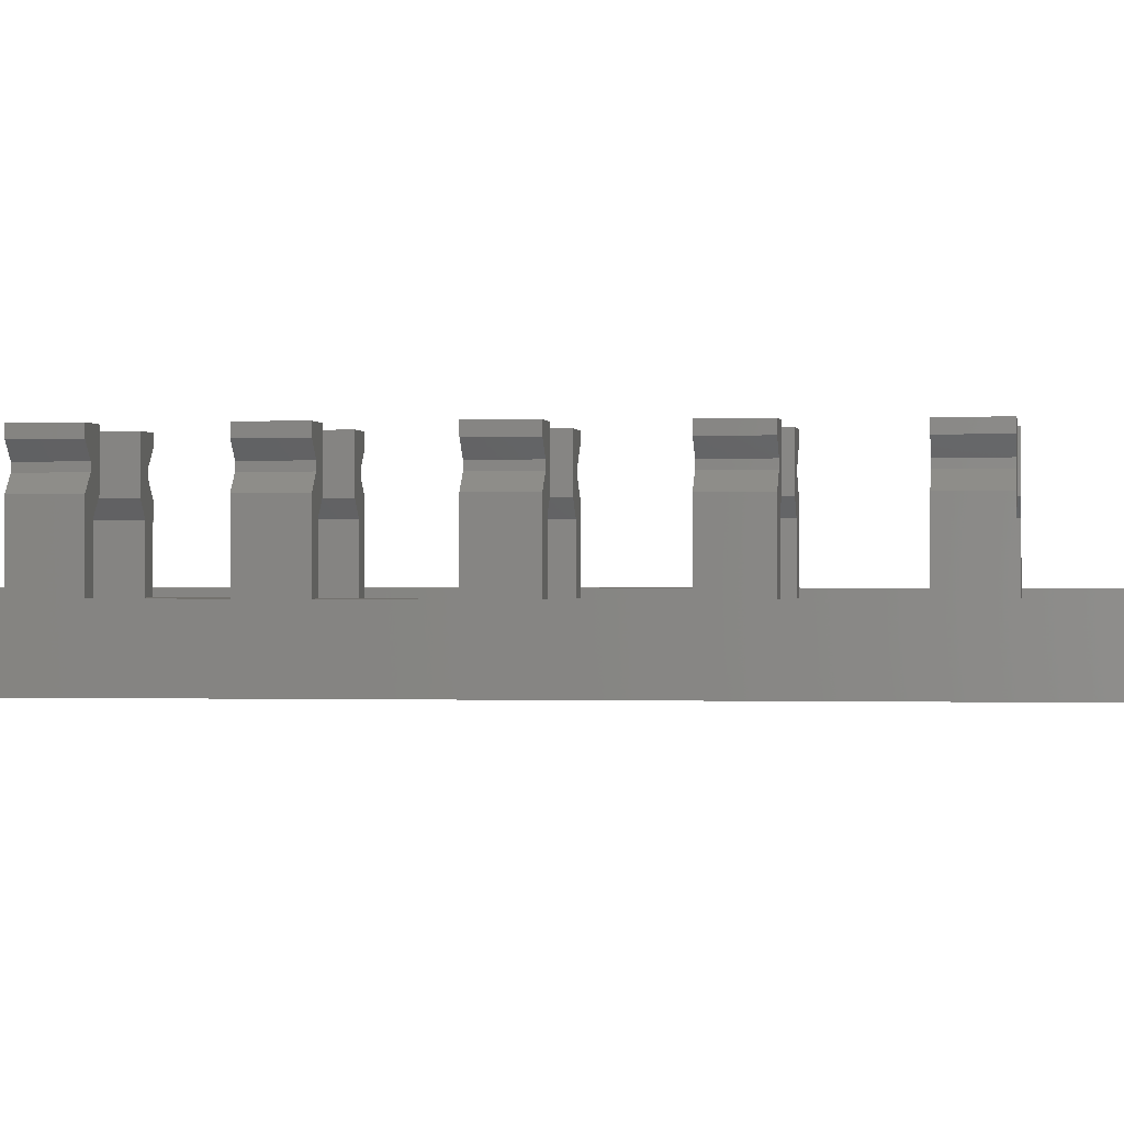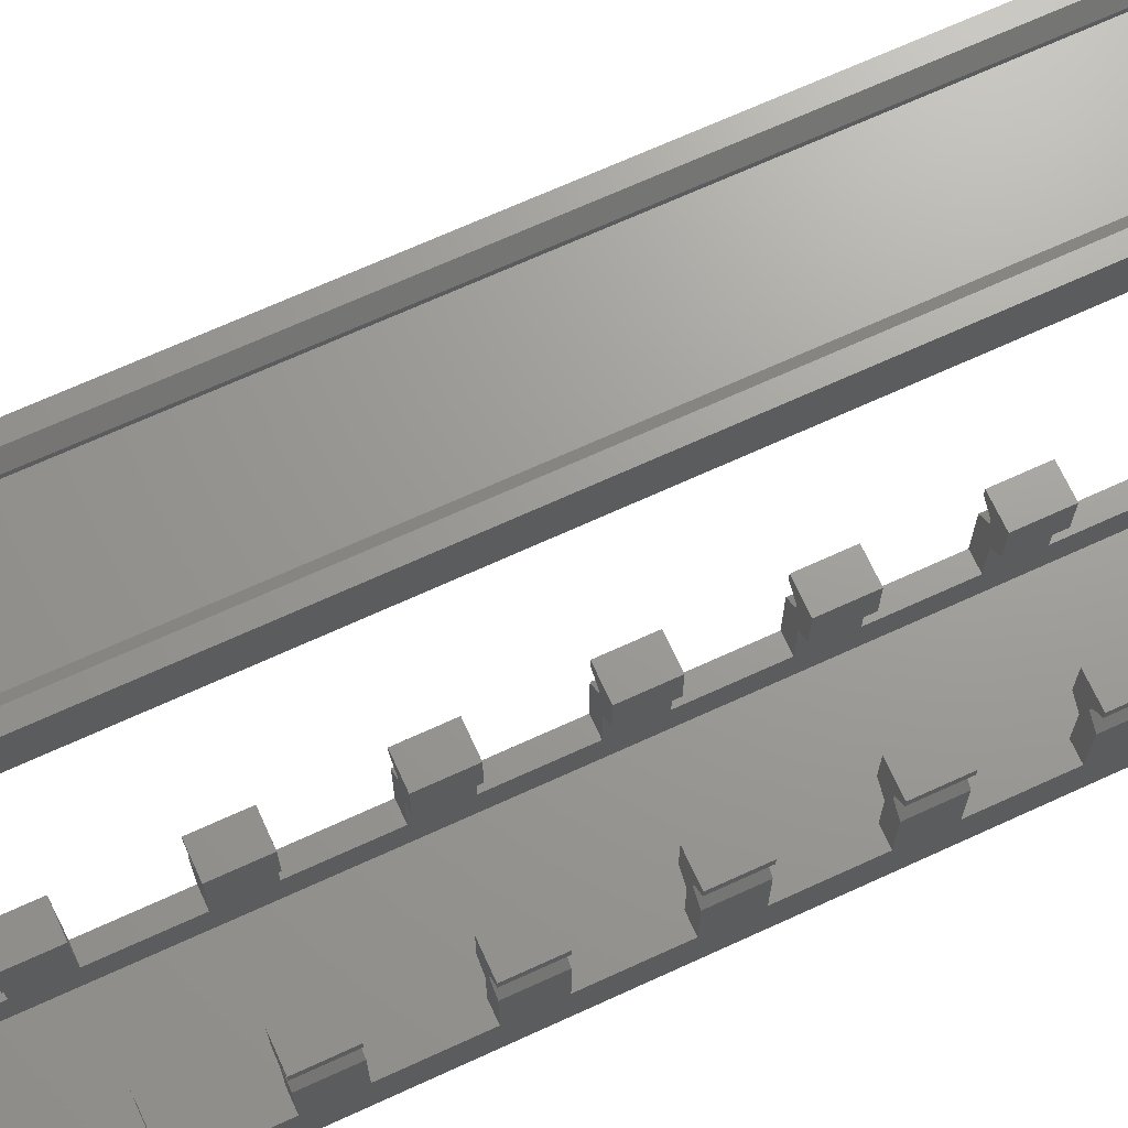
<metadata>
{"format":"stl","ext":"stl","renderer":"f3d","projection":"perspective","resolution":1024,"background":"white","views":[{"elev":-0.3,"azim":-82.0,"up":"+Z"},{"elev":69.2,"azim":-114.6,"up":"+Z"}]}
</metadata>
<code>
# stl→obj: 388 verts, 768 faces
v -3 -8.375 10
v -5 -8.375 9.39
v -5 -8.375 10
v -4.21 -8.375 8.6
v -3 -8.375 7.4
v -4.21 -8.375 8.2
v -3.8 -8.375 6.6
v -5 -8.375 7.41
v -5 -8.375 3.6
v -3.8 -8.375 3.6
v 5 -8.375 9.39
v 3 -8.375 10
v 5 -8.375 10
v 4.21 -8.375 8.6
v 3 -8.375 7.4
v 4.21 -8.375 8.2
v 3.8 -8.375 6.6
v 5 -8.375 7.41
v 5 -8.375 3.6
v 3.8 -8.375 3.6
v -5 -3 9.39
v -3 -3 10
v -5 -3 10
v -4.21 -3 8.6
v -3 -3 7.4
v -4.21 -3 8.2
v -3.8 -3 6.6
v -5 -3 7.41
v -5 -3 3.6
v -3.8 -3 3.6
v 3 -3 10
v 5 -3 9.39
v 5 -3 10
v 4.21 -3 8.6
v 3 -3 7.4
v 4.21 -3 8.2
v 3.8 -3 6.6
v 5 -3 7.41
v 5 -3 3.6
v 3.8 -3 3.6
v -3 -16.75 10
v -5 -16.75 9.39
v -5 -16.75 10
v -4.21 -16.75 8.6
v -3 -16.75 7.4
v -4.21 -16.75 8.2
v -3.8 -16.75 6.6
v -5 -16.75 7.41
v -5 -16.75 3.6
v -3.8 -16.75 3.6
v 5 -16.75 9.39
v 3 -16.75 10
v 5 -16.75 10
v 4.21 -16.75 8.6
v 3 -16.75 7.4
v 4.21 -16.75 8.2
v 3.8 -16.75 6.6
v 5 -16.75 7.41
v 5 -16.75 3.6
v 3.8 -16.75 3.6
v -5 -11.38 9.39
v -3 -11.38 10
v -5 -11.38 10
v -4.21 -11.38 8.6
v -3 -11.38 7.4
v -4.21 -11.38 8.2
v -3.8 -11.38 6.6
v -5 -11.38 7.41
v -5 -11.38 3.6
v -3.8 -11.38 3.6
v 3 -11.38 10
v 5 -11.38 9.39
v 5 -11.38 10
v 4.21 -11.38 8.6
v 3 -11.38 7.4
v 4.21 -11.38 8.2
v 3.8 -11.38 6.6
v 5 -11.38 7.41
v 5 -11.38 3.6
v 3.8 -11.38 3.6
v -3 -25.12 10
v -5 -25.12 9.39
v -5 -25.12 10
v -4.21 -25.12 8.6
v -3 -25.12 7.4
v -4.21 -25.12 8.2
v -3.8 -25.12 6.6
v -5 -25.12 7.41
v -5 -25.12 3.6
v -3.8 -25.12 3.6
v 5 -25.12 9.39
v 3 -25.12 10
v 5 -25.12 10
v 4.21 -25.12 8.6
v 3 -25.12 7.4
v 4.21 -25.12 8.2
v 3.8 -25.12 6.6
v 5 -25.12 7.41
v 5 -25.12 3.6
v 3.8 -25.12 3.6
v -5 -19.75 9.39
v -3 -19.75 10
v -5 -19.75 10
v -4.21 -19.75 8.6
v -3 -19.75 7.4
v -4.21 -19.75 8.2
v -3.8 -19.75 6.6
v -5 -19.75 7.41
v -5 -19.75 3.6
v -3.8 -19.75 3.6
v 3 -19.75 10
v 5 -19.75 9.39
v 5 -19.75 10
v 4.21 -19.75 8.6
v 3 -19.75 7.4
v 4.21 -19.75 8.2
v 3.8 -19.75 6.6
v 5 -19.75 7.41
v 5 -19.75 3.6
v 3.8 -19.75 3.6
v -3 -33.5 10
v -5 -33.5 9.39
v -5 -33.5 10
v -4.21 -33.5 8.6
v -3 -33.5 7.4
v -4.21 -33.5 8.2
v -3.8 -33.5 6.6
v -5 -33.5 7.41
v -5 -33.5 3.6
v -3.8 -33.5 3.6
v 5 -33.5 9.39
v 3 -33.5 10
v 5 -33.5 10
v 4.21 -33.5 8.6
v 3 -33.5 7.4
v 4.21 -33.5 8.2
v 3.8 -33.5 6.6
v 5 -33.5 7.41
v 5 -33.5 3.6
v 3.8 -33.5 3.6
v -5 -28.12 9.39
v -3 -28.12 10
v -5 -28.12 10
v -4.21 -28.12 8.6
v -3 -28.12 7.4
v -4.21 -28.12 8.2
v -3.8 -28.12 6.6
v -5 -28.12 7.41
v -5 -28.12 3.6
v -3.8 -28.12 3.6
v 3 -28.12 10
v 5 -28.12 9.39
v 5 -28.12 10
v 4.21 -28.12 8.6
v 3 -28.12 7.4
v 4.21 -28.12 8.2
v 3.8 -28.12 6.6
v 5 -28.12 7.41
v 5 -28.12 3.6
v 3.8 -28.12 3.6
v -3 -41.88 10
v -5 -41.88 9.39
v -5 -41.88 10
v -4.21 -41.88 8.6
v -3 -41.88 7.4
v -4.21 -41.88 8.2
v -3.8 -41.88 6.6
v -5 -41.88 7.41
v -5 -41.88 3.6
v -3.8 -41.88 3.6
v 5 -41.88 9.39
v 3 -41.88 10
v 5 -41.88 10
v 4.21 -41.88 8.6
v 3 -41.88 7.4
v 4.21 -41.88 8.2
v 3.8 -41.88 6.6
v 5 -41.88 7.41
v 5 -41.88 3.6
v 3.8 -41.88 3.6
v -5 -36.5 9.39
v -3 -36.5 10
v -5 -36.5 10
v -4.21 -36.5 8.6
v -3 -36.5 7.4
v -4.21 -36.5 8.2
v -3.8 -36.5 6.6
v -5 -36.5 7.41
v -5 -36.5 3.6
v -3.8 -36.5 3.6
v 3 -36.5 10
v 5 -36.5 9.39
v 5 -36.5 10
v 4.21 -36.5 8.6
v 3 -36.5 7.4
v 4.21 -36.5 8.2
v 3.8 -36.5 6.6
v 5 -36.5 7.41
v 5 -36.5 3.6
v 3.8 -36.5 3.6
v -3 -50.25 10
v -5 -50.25 9.39
v -5 -50.25 10
v -4.21 -50.25 8.6
v -3 -50.25 7.4
v -4.21 -50.25 8.2
v -3.8 -50.25 6.6
v -5 -50.25 7.41
v -5 -50.25 3.6
v -3.8 -50.25 3.6
v 5 -50.25 9.39
v 3 -50.25 10
v 5 -50.25 10
v 4.21 -50.25 8.6
v 3 -50.25 7.4
v 4.21 -50.25 8.2
v 3.8 -50.25 6.6
v 5 -50.25 7.41
v 5 -50.25 3.6
v 3.8 -50.25 3.6
v -5 -44.88 9.39
v -3 -44.88 10
v -5 -44.88 10
v -4.21 -44.88 8.6
v -3 -44.88 7.4
v -4.21 -44.88 8.2
v -3.8 -44.88 6.6
v -5 -44.88 7.41
v -5 -44.88 3.6
v -3.8 -44.88 3.6
v 3 -44.88 10
v 5 -44.88 9.39
v 5 -44.88 10
v 4.21 -44.88 8.6
v 3 -44.88 7.4
v 4.21 -44.88 8.2
v 3.8 -44.88 6.6
v 5 -44.88 7.41
v 5 -44.88 3.6
v 3.8 -44.88 3.6
v -3 -58.62 10
v -5 -58.62 9.39
v -5 -58.62 10
v -4.21 -58.62 8.6
v -3 -58.62 7.4
v -4.21 -58.62 8.2
v -3.8 -58.62 6.6
v -5 -58.62 7.41
v -5 -58.62 3.6
v -3.8 -58.62 3.6
v 5 -58.62 9.39
v 3 -58.62 10
v 5 -58.62 10
v 4.21 -58.62 8.6
v 3 -58.62 7.4
v 4.21 -58.62 8.2
v 3.8 -58.62 6.6
v 5 -58.62 7.41
v 5 -58.62 3.6
v 3.8 -58.62 3.6
v -5 -53.25 9.39
v -3 -53.25 10
v -5 -53.25 10
v -4.21 -53.25 8.6
v -3 -53.25 7.4
v -4.21 -53.25 8.2
v -3.8 -53.25 6.6
v -5 -53.25 7.41
v -5 -53.25 3.6
v -3.8 -53.25 3.6
v 3 -53.25 10
v 5 -53.25 9.39
v 5 -53.25 10
v 4.21 -53.25 8.6
v 3 -53.25 7.4
v 4.21 -53.25 8.2
v 3.8 -53.25 6.6
v 5 -53.25 7.41
v 5 -53.25 3.6
v 3.8 -53.25 3.6
v -3 -67 10
v -5 -67 9.39
v -5 -67 10
v -4.21 -67 8.6
v -3 -67 7.4
v -4.21 -67 8.2
v -3.8 -67 6.6
v -5 -67 7.41
v -5 -67 3.6
v -3.8 -67 3.6
v 5 -67 9.39
v 3 -67 10
v 5 -67 10
v 4.21 -67 8.6
v 3 -67 7.4
v 4.21 -67 8.2
v 3.8 -67 6.6
v 5 -67 7.41
v 5 -67 3.6
v 3.8 -67 3.6
v -5 -61.62 9.39
v -3 -61.62 10
v -5 -61.62 10
v -4.21 -61.62 8.6
v -3 -61.62 7.4
v -4.21 -61.62 8.2
v -3.8 -61.62 6.6
v -5 -61.62 7.41
v -5 -61.62 3.6
v -3.8 -61.62 3.6
v 3 -61.62 10
v 5 -61.62 9.39
v 5 -61.62 10
v 4.21 -61.62 8.6
v 3 -61.62 7.4
v 4.21 -61.62 8.2
v 3.8 -61.62 6.6
v 5 -61.62 7.41
v 5 -61.62 3.6
v 3.8 -61.62 3.6
v 5 0 9.39
v 3 0 10
v 5 0 10
v 4.21 0 8.6
v 3 0 7.4
v 4.21 0 8.2
v 3.8 0 6.6
v 5 0 7.41
v 3.8 0 1.2
v 5 0 0
v -3.8 0 1.2
v -3 0 10
v -5 0 9.39
v -5 0 10
v -4.21 0 8.6
v -3 0 7.4
v -4.21 0 8.2
v -3.8 0 6.6
v -5 0 7.41
v -5 0 0
v -5 -70 9.39
v -3 -70 10
v -5 -70 10
v -4.21 -70 8.6
v -3 -70 7.4
v -4.21 -70 8.2
v -3.8 -70 6.6
v -5 -70 7.41
v -3.8 -70 1.2
v -5 -70 0
v 3.8 -70 1.2
v 3 -70 10
v 5 -70 9.39
v 5 -70 10
v 4.21 -70 8.6
v 3 -70 7.4
v 4.21 -70 8.2
v 3.8 -70 6.6
v 5 -70 7.41
v 5 -70 0
v 25.15 0 1.95
v 25.15 0 3.95
v 26.35 0 3.95
v 24.35 0 3.15
v 24.35 0 2.75
v 26.35 0 8.583e-06
v 25.15 0 1.2
v 14.85 0 1.2
v 14.85 0 1.95
v 14.85 0 3.95
v 15.65 0 3.15
v 15.65 0 2.75
v 13.65 0 3.95
v 13.65 0 8.583e-06
v 14.85 -70 1.95
v 14.85 -70 3.95
v 13.65 -70 3.95
v 15.65 -70 3.15
v 15.65 -70 2.75
v 13.65 -70 8.583e-06
v 14.85 -70 1.2
v 25.15 -70 1.2
v 25.15 -70 1.95
v 25.15 -70 3.95
v 24.35 -70 3.15
v 24.35 -70 2.75
v 26.35 -70 3.95
v 26.35 -70 8.583e-06
f 1 2 3
f 1 4 2
f 5 4 1
f 4 5 6
f 7 6 5
f 6 7 8
f 9 7 10
f 7 9 8
f 11 12 13
f 14 12 11
f 15 14 16
f 14 15 12
f 17 16 18
f 16 17 15
f 19 17 18
f 17 19 20
f 21 22 23
f 24 22 21
f 25 24 26
f 24 25 22
f 27 26 28
f 26 27 25
f 29 27 28
f 27 29 30
f 31 32 33
f 31 34 32
f 35 34 31
f 34 35 36
f 37 36 35
f 36 37 38
f 39 37 40
f 37 39 38
f 29 10 30
f 10 29 9
f 40 19 39
f 19 40 20
f 41 42 43
f 41 44 42
f 45 44 41
f 44 45 46
f 47 46 45
f 46 47 48
f 49 47 50
f 47 49 48
f 51 52 53
f 54 52 51
f 55 54 56
f 54 55 52
f 57 56 58
f 56 57 55
f 59 57 58
f 57 59 60
f 61 62 63
f 64 62 61
f 65 64 66
f 64 65 62
f 67 66 68
f 66 67 65
f 69 67 68
f 67 69 70
f 71 72 73
f 71 74 72
f 75 74 71
f 74 75 76
f 77 76 75
f 76 77 78
f 79 77 80
f 77 79 78
f 69 50 70
f 50 69 49
f 80 59 79
f 59 80 60
f 81 82 83
f 81 84 82
f 85 84 81
f 84 85 86
f 87 86 85
f 86 87 88
f 89 87 90
f 87 89 88
f 91 92 93
f 94 92 91
f 95 94 96
f 94 95 92
f 97 96 98
f 96 97 95
f 99 97 98
f 97 99 100
f 101 102 103
f 104 102 101
f 105 104 106
f 104 105 102
f 107 106 108
f 106 107 105
f 109 107 108
f 107 109 110
f 111 112 113
f 111 114 112
f 115 114 111
f 114 115 116
f 117 116 115
f 116 117 118
f 119 117 120
f 117 119 118
f 109 90 110
f 90 109 89
f 120 99 119
f 99 120 100
f 121 122 123
f 121 124 122
f 125 124 121
f 124 125 126
f 127 126 125
f 126 127 128
f 129 127 130
f 127 129 128
f 131 132 133
f 134 132 131
f 135 134 136
f 134 135 132
f 137 136 138
f 136 137 135
f 139 137 138
f 137 139 140
f 141 142 143
f 144 142 141
f 145 144 146
f 144 145 142
f 147 146 148
f 146 147 145
f 149 147 148
f 147 149 150
f 151 152 153
f 151 154 152
f 155 154 151
f 154 155 156
f 157 156 155
f 156 157 158
f 159 157 160
f 157 159 158
f 149 130 150
f 130 149 129
f 160 139 159
f 139 160 140
f 161 162 163
f 161 164 162
f 165 164 161
f 164 165 166
f 167 166 165
f 166 167 168
f 169 167 170
f 167 169 168
f 171 172 173
f 174 172 171
f 175 174 176
f 174 175 172
f 177 176 178
f 176 177 175
f 179 177 178
f 177 179 180
f 181 182 183
f 184 182 181
f 185 184 186
f 184 185 182
f 187 186 188
f 186 187 185
f 189 187 188
f 187 189 190
f 191 192 193
f 191 194 192
f 195 194 191
f 194 195 196
f 197 196 195
f 196 197 198
f 199 197 200
f 197 199 198
f 189 170 190
f 170 189 169
f 200 179 199
f 179 200 180
f 201 202 203
f 201 204 202
f 205 204 201
f 204 205 206
f 207 206 205
f 206 207 208
f 209 207 210
f 207 209 208
f 211 212 213
f 214 212 211
f 215 214 216
f 214 215 212
f 217 216 218
f 216 217 215
f 219 217 218
f 217 219 220
f 221 222 223
f 224 222 221
f 225 224 226
f 224 225 222
f 227 226 228
f 226 227 225
f 229 227 228
f 227 229 230
f 231 232 233
f 231 234 232
f 235 234 231
f 234 235 236
f 237 236 235
f 236 237 238
f 239 237 240
f 237 239 238
f 229 210 230
f 210 229 209
f 240 219 239
f 219 240 220
f 241 242 243
f 241 244 242
f 245 244 241
f 244 245 246
f 247 246 245
f 246 247 248
f 249 247 250
f 247 249 248
f 251 252 253
f 254 252 251
f 255 254 256
f 254 255 252
f 257 256 258
f 256 257 255
f 259 257 258
f 257 259 260
f 261 262 263
f 264 262 261
f 265 264 266
f 264 265 262
f 267 266 268
f 266 267 265
f 269 267 268
f 267 269 270
f 271 272 273
f 271 274 272
f 275 274 271
f 274 275 276
f 277 276 275
f 276 277 278
f 279 277 280
f 277 279 278
f 269 250 270
f 250 269 249
f 280 259 279
f 259 280 260
f 281 282 283
f 281 284 282
f 285 284 281
f 284 285 286
f 287 286 285
f 286 287 288
f 289 287 290
f 287 289 288
f 291 292 293
f 294 292 291
f 295 294 296
f 294 295 292
f 297 296 298
f 296 297 295
f 299 297 298
f 297 299 300
f 301 302 303
f 304 302 301
f 305 304 306
f 304 305 302
f 307 306 308
f 306 307 305
f 309 307 308
f 307 309 310
f 311 312 313
f 311 314 312
f 315 314 311
f 314 315 316
f 317 316 315
f 316 317 318
f 319 317 320
f 317 319 318
f 309 290 310
f 290 309 289
f 320 299 319
f 299 320 300
f 321 322 323
f 324 322 321
f 325 324 326
f 324 325 322
f 327 326 328
f 326 327 325
f 328 329 327
f 329 330 331
f 330 329 328
f 332 333 334
f 332 335 333
f 336 335 332
f 335 336 337
f 338 337 336
f 337 338 339
f 331 339 338
f 331 340 339
f 340 331 330
f 341 342 343
f 344 342 341
f 345 344 346
f 344 345 342
f 347 346 348
f 346 347 345
f 348 349 347
f 349 350 351
f 350 349 348
f 352 353 354
f 352 355 353
f 356 355 352
f 355 356 357
f 358 357 356
f 357 358 359
f 351 359 358
f 351 360 359
f 360 351 350
f 36 328 326
f 328 36 38
f 357 298 296
f 298 357 359
f 76 18 16
f 18 76 78
f 116 58 56
f 58 116 118
f 156 98 96
f 98 156 158
f 196 138 136
f 138 196 198
f 236 178 176
f 178 236 238
f 276 218 216
f 218 276 278
f 316 258 256
f 258 316 318
f 34 326 324
f 326 34 36
f 355 296 294
f 296 355 357
f 74 16 14
f 16 74 76
f 114 56 54
f 56 114 116
f 154 96 94
f 96 154 156
f 194 136 134
f 136 194 196
f 234 176 174
f 176 234 236
f 274 216 214
f 216 274 276
f 314 256 254
f 256 314 316
f 32 324 321
f 324 32 34
f 353 294 291
f 294 353 355
f 72 14 11
f 14 72 74
f 112 54 51
f 54 112 114
f 152 94 91
f 94 152 154
f 192 134 131
f 134 192 194
f 232 174 171
f 174 232 234
f 272 214 211
f 214 272 274
f 312 254 251
f 254 312 314
f 33 321 323
f 321 33 32
f 354 291 293
f 291 354 353
f 73 11 13
f 11 73 72
f 113 51 53
f 51 113 112
f 153 91 93
f 91 153 152
f 193 131 133
f 131 193 192
f 233 171 173
f 171 233 232
f 273 211 213
f 211 273 272
f 313 251 253
f 251 313 312
f 322 33 323
f 33 322 31
f 292 354 293
f 354 292 352
f 12 73 13
f 73 12 71
f 52 113 53
f 113 52 111
f 92 153 93
f 153 92 151
f 132 193 133
f 193 132 191
f 172 233 173
f 233 172 231
f 212 273 213
f 273 212 271
f 252 313 253
f 313 252 311
f 35 322 325
f 322 35 31
f 356 292 295
f 292 356 352
f 75 12 15
f 12 75 71
f 115 52 55
f 52 115 111
f 155 92 95
f 92 155 151
f 195 132 135
f 132 195 191
f 235 172 175
f 172 235 231
f 275 212 215
f 212 275 271
f 315 252 255
f 252 315 311
f 37 325 327
f 325 37 35
f 358 295 297
f 295 358 356
f 77 15 17
f 15 77 75
f 117 55 57
f 55 117 115
f 157 95 97
f 95 157 155
f 197 135 137
f 135 197 195
f 237 175 177
f 175 237 235
f 277 215 217
f 215 277 275
f 317 255 257
f 255 317 315
f 329 40 327
f 329 20 40
f 20 80 17
f 329 80 20
f 329 60 80
f 60 120 57
f 329 120 60
f 329 100 120
f 100 160 97
f 329 160 100
f 329 140 160
f 140 200 137
f 329 200 140
f 351 200 329
f 180 240 177
f 200 351 180
f 180 351 240
f 220 280 217
f 240 351 220
f 220 351 280
f 260 320 257
f 280 351 260
f 260 351 320
f 320 351 300
f 358 300 351
f 300 358 297
f 327 40 37
f 17 80 77
f 57 120 117
f 97 160 157
f 137 200 197
f 177 240 237
f 217 280 277
f 257 320 317
f 331 351 329
f 351 331 349
f 287 347 290
f 247 307 250
f 207 267 210
f 167 227 170
f 127 187 130
f 87 147 90
f 47 107 50
f 7 67 10
f 30 338 27
f 338 30 331
f 10 331 30
f 70 10 67
f 70 331 10
f 50 331 70
f 110 50 107
f 110 331 50
f 90 331 110
f 150 90 147
f 150 331 90
f 130 331 150
f 190 130 187
f 190 331 130
f 349 190 170
f 230 170 227
f 349 170 230
f 349 230 210
f 270 210 267
f 349 210 270
f 349 270 250
f 310 250 307
f 349 250 310
f 349 310 290
f 190 349 331
f 349 290 347
f 25 338 336
f 338 25 27
f 345 287 285
f 287 345 347
f 65 7 5
f 7 65 67
f 105 47 45
f 47 105 107
f 145 87 85
f 87 145 147
f 185 127 125
f 127 185 187
f 225 167 165
f 167 225 227
f 265 207 205
f 207 265 267
f 305 247 245
f 247 305 307
f 22 336 332
f 336 22 25
f 342 285 281
f 285 342 345
f 62 5 1
f 5 62 65
f 102 45 41
f 45 102 105
f 142 85 81
f 85 142 145
f 182 125 121
f 125 182 185
f 222 165 161
f 165 222 225
f 262 205 201
f 205 262 265
f 302 245 241
f 245 302 305
f 334 22 332
f 22 334 23
f 283 342 281
f 342 283 343
f 3 62 1
f 62 3 63
f 43 102 41
f 102 43 103
f 83 142 81
f 142 83 143
f 123 182 121
f 182 123 183
f 163 222 161
f 222 163 223
f 203 262 201
f 262 203 263
f 243 302 241
f 302 243 303
f 21 334 333
f 334 21 23
f 341 283 282
f 283 341 343
f 61 3 2
f 3 61 63
f 101 43 42
f 43 101 103
f 141 83 82
f 83 141 143
f 181 123 122
f 123 181 183
f 221 163 162
f 163 221 223
f 261 203 202
f 203 261 263
f 301 243 242
f 243 301 303
f 24 333 335
f 333 24 21
f 344 282 284
f 282 344 341
f 64 2 4
f 2 64 61
f 104 42 44
f 42 104 101
f 144 82 84
f 82 144 141
f 184 122 124
f 122 184 181
f 224 162 164
f 162 224 221
f 264 202 204
f 202 264 261
f 304 242 244
f 242 304 301
f 26 335 337
f 335 26 24
f 346 284 286
f 284 346 344
f 66 4 6
f 4 66 64
f 106 44 46
f 44 106 104
f 146 84 86
f 84 146 144
f 186 124 126
f 124 186 184
f 226 164 166
f 164 226 224
f 266 204 206
f 204 266 264
f 306 244 246
f 244 306 304
f 28 337 339
f 337 28 26
f 348 286 288
f 286 348 346
f 68 6 8
f 6 68 66
f 108 46 48
f 46 108 106
f 148 86 88
f 86 148 146
f 188 126 128
f 126 188 186
f 228 166 168
f 166 228 226
f 268 206 208
f 206 268 266
f 308 246 248
f 246 308 306
f 340 29 339
f 340 9 29
f 9 69 8
f 340 69 9
f 340 49 69
f 49 109 48
f 340 109 49
f 340 89 109
f 89 149 88
f 340 149 89
f 340 129 149
f 129 189 128
f 340 189 129
f 350 189 340
f 169 229 168
f 189 350 169
f 169 350 229
f 209 269 208
f 229 350 209
f 209 350 269
f 249 309 248
f 269 350 249
f 249 350 309
f 309 350 289
f 348 289 350
f 289 348 288
f 339 29 28
f 8 69 68
f 48 109 108
f 88 149 148
f 128 189 188
f 168 229 228
f 208 269 268
f 248 309 308
f 350 330 360
f 330 350 340
f 298 359 299
f 258 318 259
f 218 278 219
f 178 238 179
f 138 198 139
f 98 158 99
f 58 118 59
f 18 78 19
f 39 328 38
f 328 39 330
f 19 330 39
f 79 19 78
f 79 330 19
f 59 330 79
f 119 59 118
f 119 330 59
f 99 330 119
f 159 99 158
f 159 330 99
f 139 330 159
f 199 139 198
f 199 330 139
f 360 199 179
f 239 179 238
f 360 179 239
f 360 239 219
f 279 219 278
f 360 219 279
f 360 279 259
f 319 259 318
f 360 259 319
f 360 319 299
f 199 360 330
f 360 299 359
f 361 362 363
f 362 361 364
f 364 361 365
f 366 361 363
f 367 366 368
f 361 366 367
f 369 370 371
f 369 371 372
f 370 369 373
f 374 369 368
f 369 374 373
f 374 368 366
f 375 376 377
f 376 375 378
f 378 375 379
f 380 375 377
f 381 380 382
f 375 380 381
f 383 384 385
f 383 385 386
f 384 383 387
f 388 383 382
f 383 388 387
f 388 382 380
f 375 368 369
f 368 375 381
f 379 369 372
f 369 379 375
f 378 372 371
f 372 378 379
f 376 371 370
f 371 376 378
f 373 376 370
f 376 373 377
f 380 373 374
f 373 380 377
f 380 366 388
f 366 380 374
f 387 366 363
f 366 387 388
f 362 387 363
f 387 362 384
f 385 362 364
f 362 385 384
f 386 364 365
f 364 386 385
f 383 365 361
f 365 383 386
f 382 361 367
f 361 382 383
f 368 382 367
f 382 368 381

</code>
